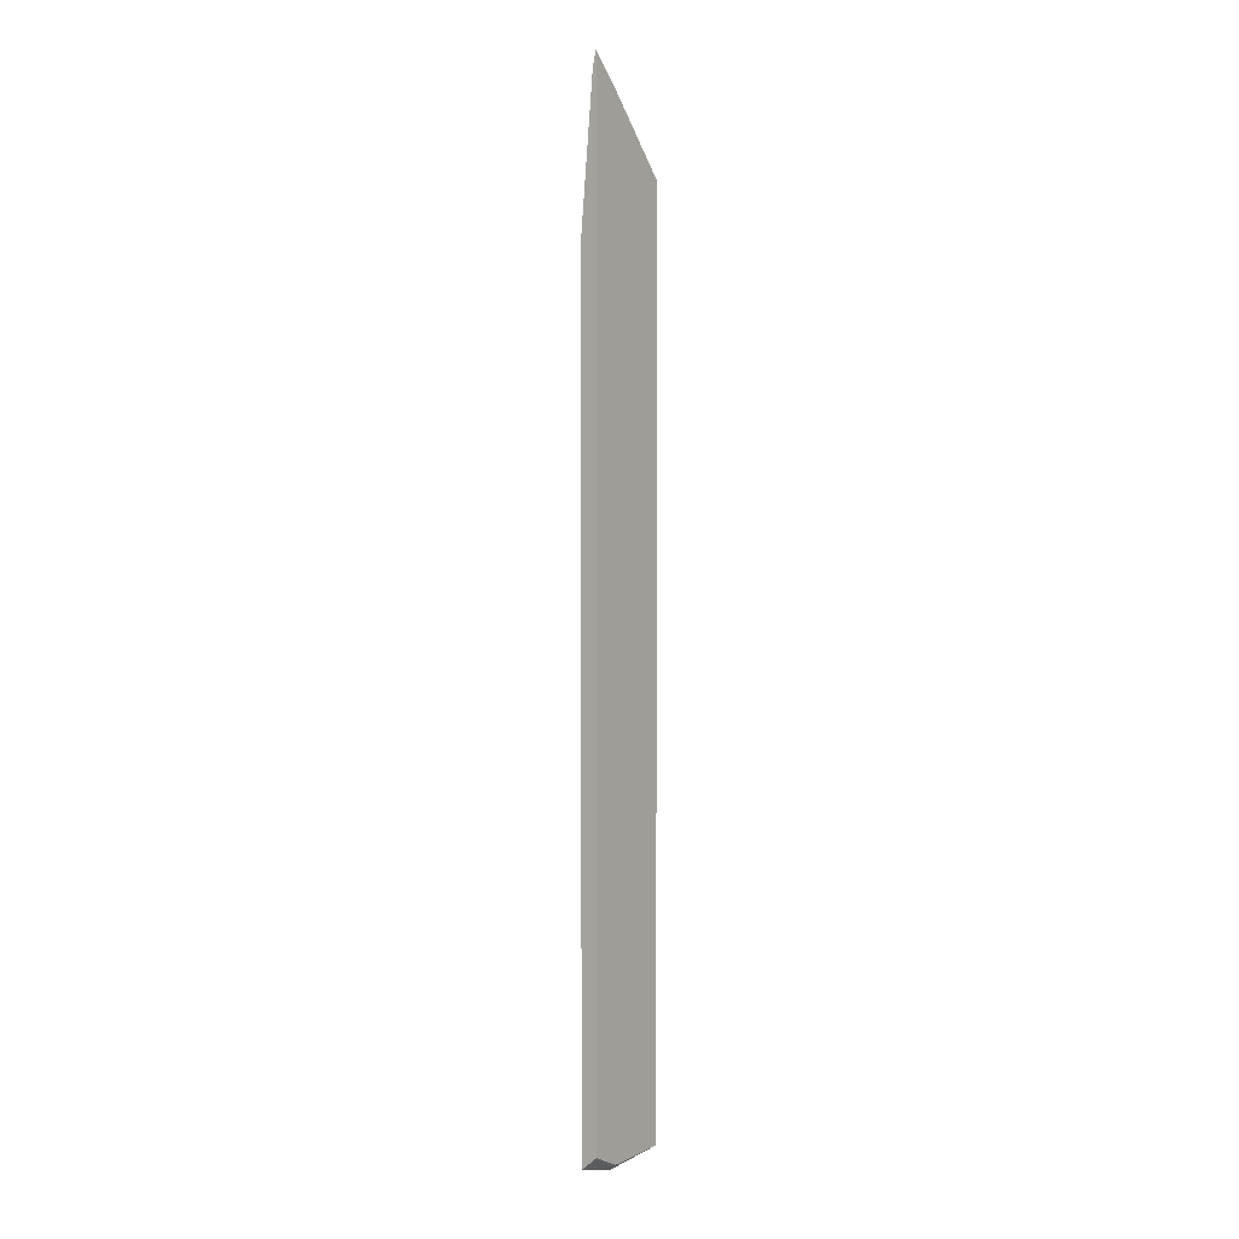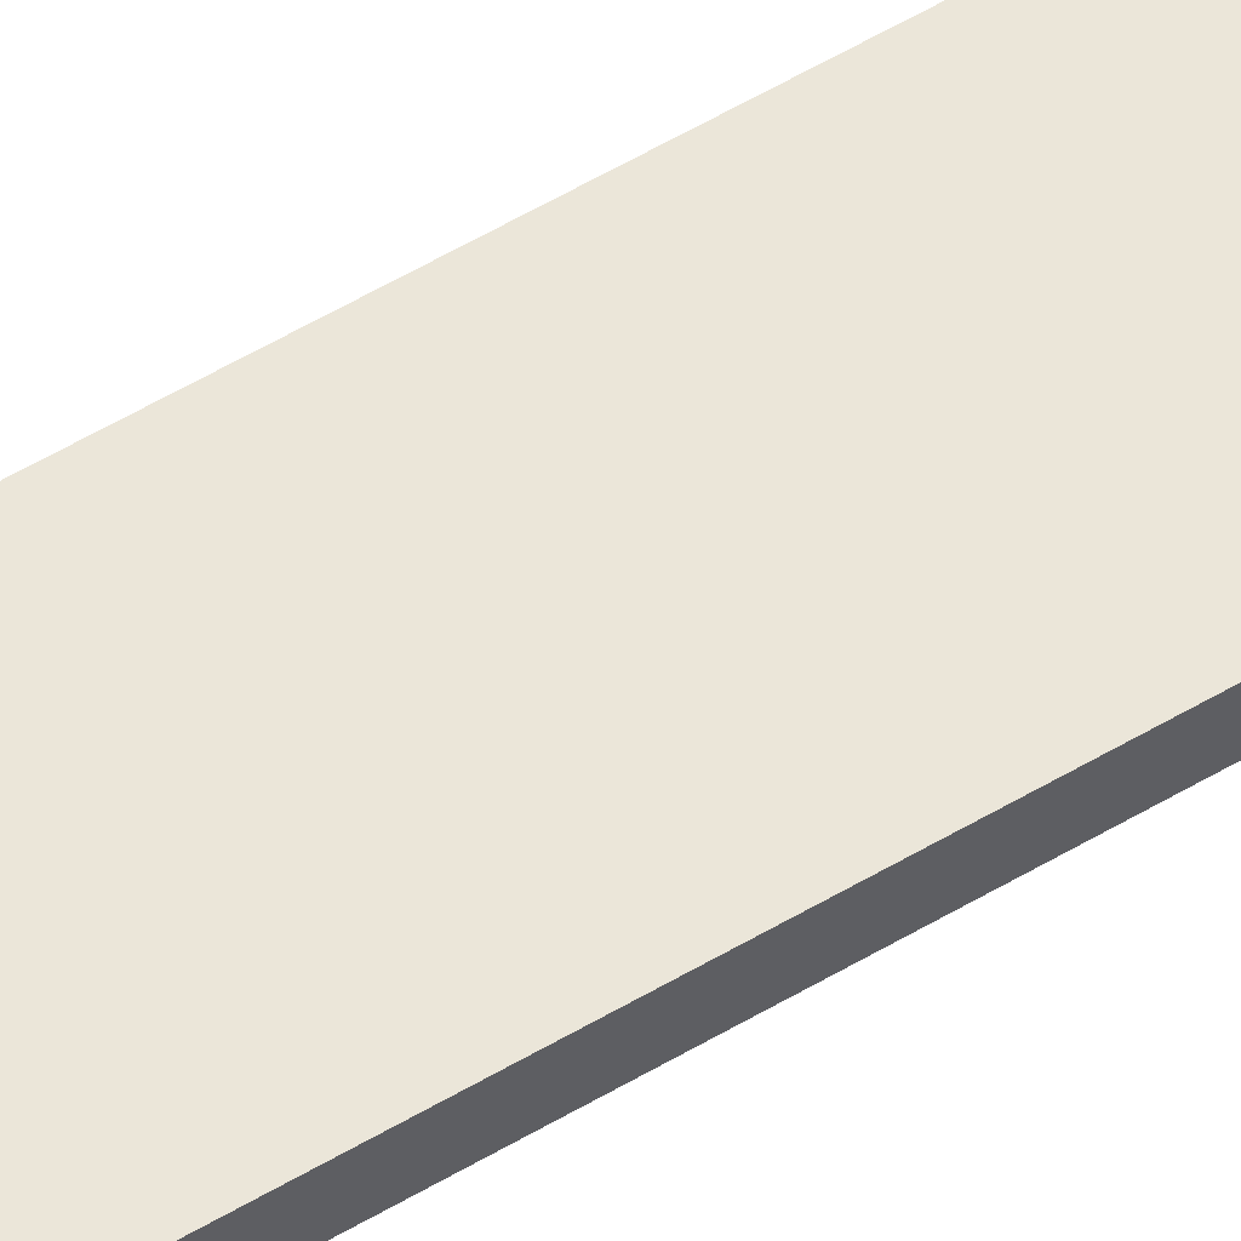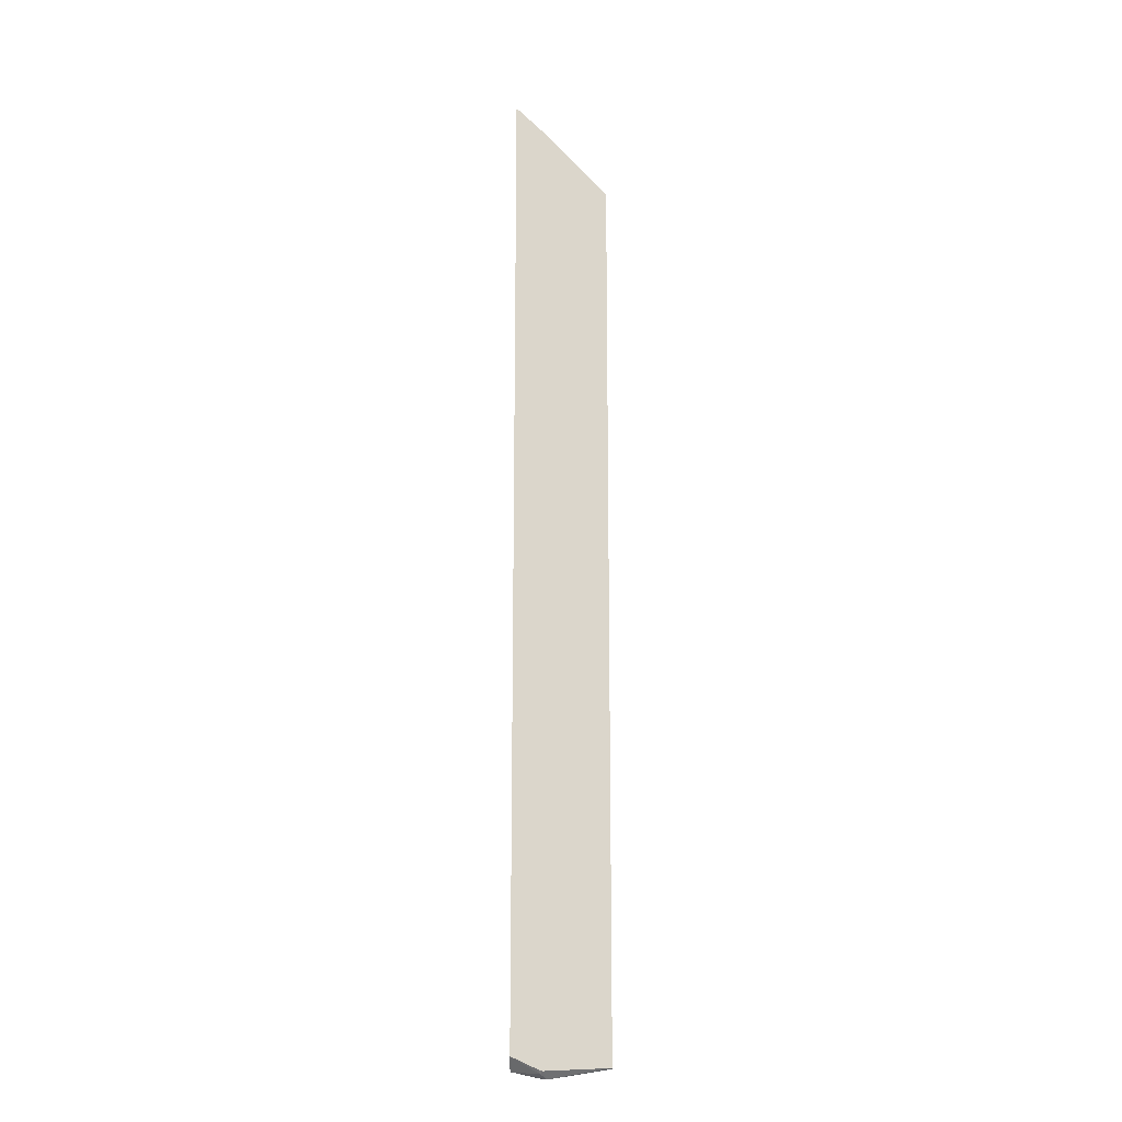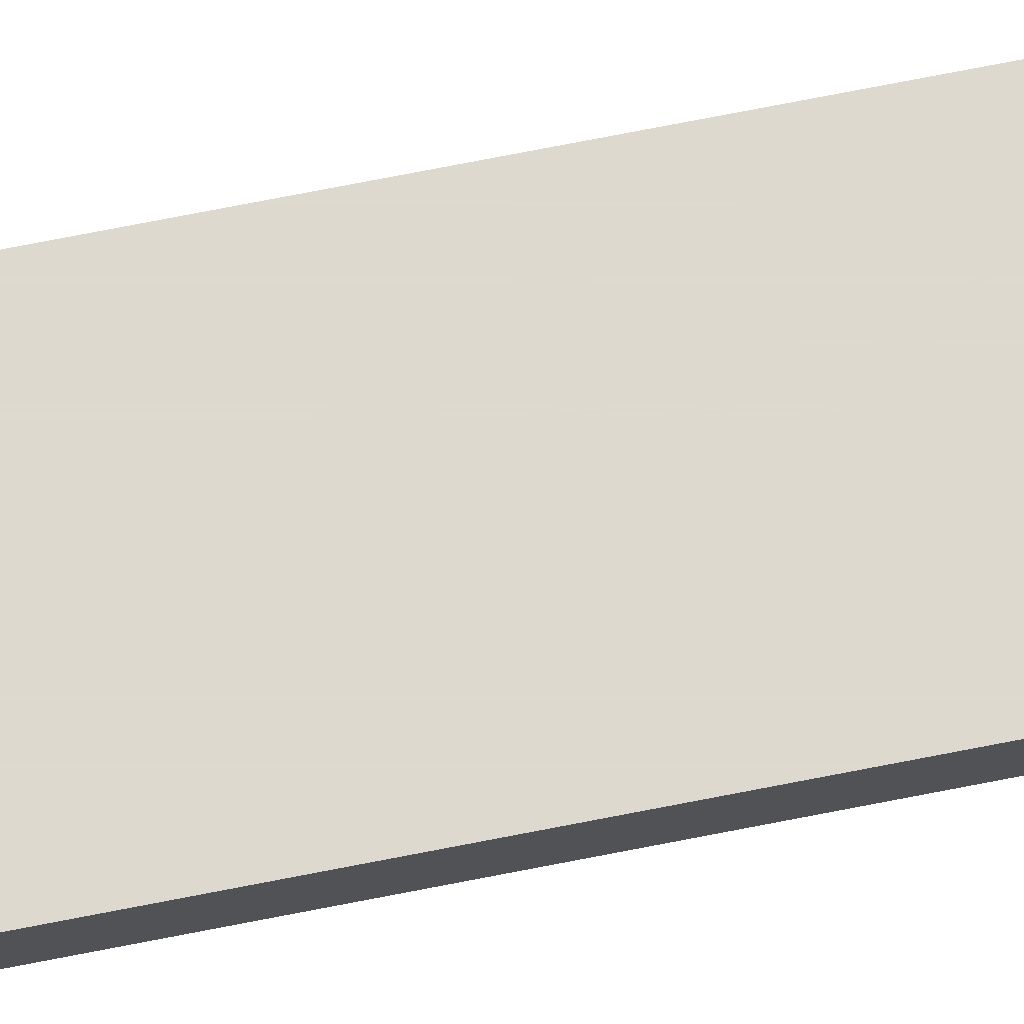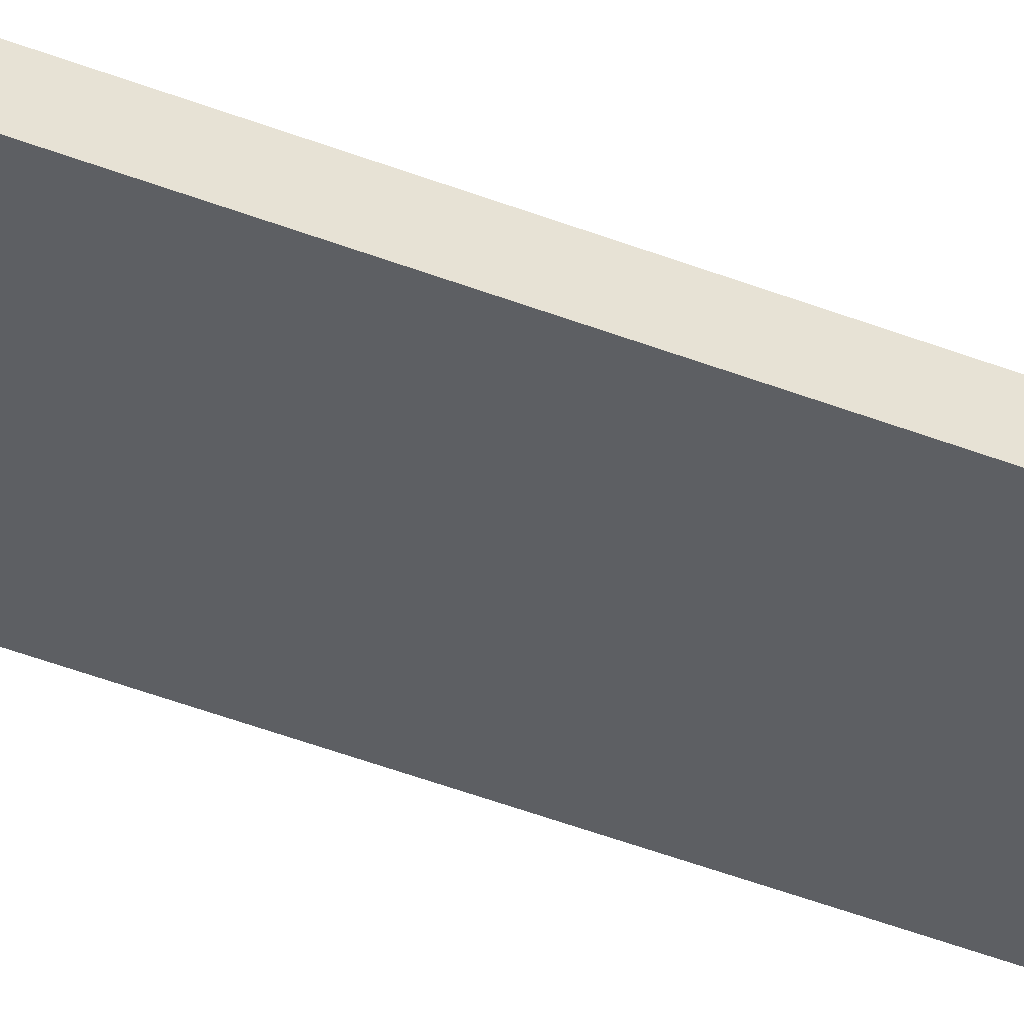
<metadata>
{"format":"obj","ext":"obj","renderer":"f3d","projection":"perspective","resolution":1024,"background":"white","views":[{"elev":2.4,"azim":-54.8,"up":"+Z"},{"elev":57.2,"azim":-121.6,"up":"+Y"},{"elev":-16.3,"azim":-0.3,"up":"+Z"},{"elev":71.4,"azim":-101.2,"up":"+Y"},{"elev":-40.2,"azim":-116.4,"up":"+Y"}]}
</metadata>
<code>
v 0.09225 -0.2998 0.8129
v 0.09836 -0.2998 0.8068
v 0.09225 -0.2991 0.8125
v 0.09225 -0.2998 -0.7467
v 0.1376 -0.2998 0.7676
v 0.09225 -0.2942 0.7904
v 0.1373 -0.2991 0.7675
v 0.2429 -0.2883 0.6485
v 0.2429 -0.2825 0.6401
v 0.2429 -0.2818 0.6375
v 0.09225 -0.2734 -0.7684
v 0.1373 -0.2942 -0.7723
v 0.1339 -0.2998 -0.7657
v 0.2429 -0.2998 0.6521
v 0.2429 -0.2972 0.6518
v 0.2429 -0.2965 0.6517
v 0.2151 -0.2734 0.5499
v 0.09225 -0.2734 0.5499
v 0.2429 -0.2734 0.536
v 0.2292 -0.2734 0.5432
v 0.2173 -0.2734 0.5492
v 0.1335 -0.2734 -0.7774
v 0.1471 -0.2844 -0.7798
v 0.1401 -0.2998 -0.7679
v 0.2429 -0.2998 -0.7635
v 0.2429 -0.2734 -0.7391
v 0.1373 -0.2734 -0.7777
v 0.1504 -0.2734 -0.778
v 0.2429 -0.2942 -0.7649
v 0.2429 -0.2746 -0.7453
v 0.2341 -0.2734 -0.7441
v 0.2077 -0.2734 -0.7568
v 0.2429 -0.2812 -0.7584
v 0.2429 -0.2867 -0.7612
v 0.2429 -0.2784 -0.7529
v 0.221 -0.2734 -0.7506
f 11 36 32
f 11 21 20
f 11 31 36
f 11 26 31
f 11 19 26
f 11 20 19
f 11 17 21
f 10 19 20
f 11 23 12
f 11 22 23
f 10 21 17
f 10 20 21
f 8 10 9
f 11 32 28
f 11 18 17
f 11 28 27
f 30 36 31
f 12 24 13
f 8 19 10
f 32 35 33
f 30 32 36
f 30 35 32
f 28 34 29
f 28 33 34
f 11 27 22
f 28 32 33
f 23 25 24
f 23 29 25
f 23 28 29
f 23 27 28
f 22 27 23
f 12 23 24
f 26 30 31
f 8 26 19
f 8 14 25
f 8 35 30
f 3 7 8
f 3 5 7
f 2 5 3
f 1 5 2
f 1 14 5
f 1 25 14
f 3 8 9
f 1 24 25
f 1 4 13
f 1 18 11
f 1 6 18
f 1 3 6
f 1 2 3
f 8 30 26
f 1 13 24
f 3 9 10
f 1 11 4
f 4 11 12
f 8 33 35
f 3 10 6
f 8 34 33
f 8 29 34
f 8 15 14
f 8 16 15
f 8 25 29
f 6 10 17
f 5 8 7
f 4 12 13
f 5 16 8
f 5 15 16
f 6 17 18
f 5 14 15

</code>
